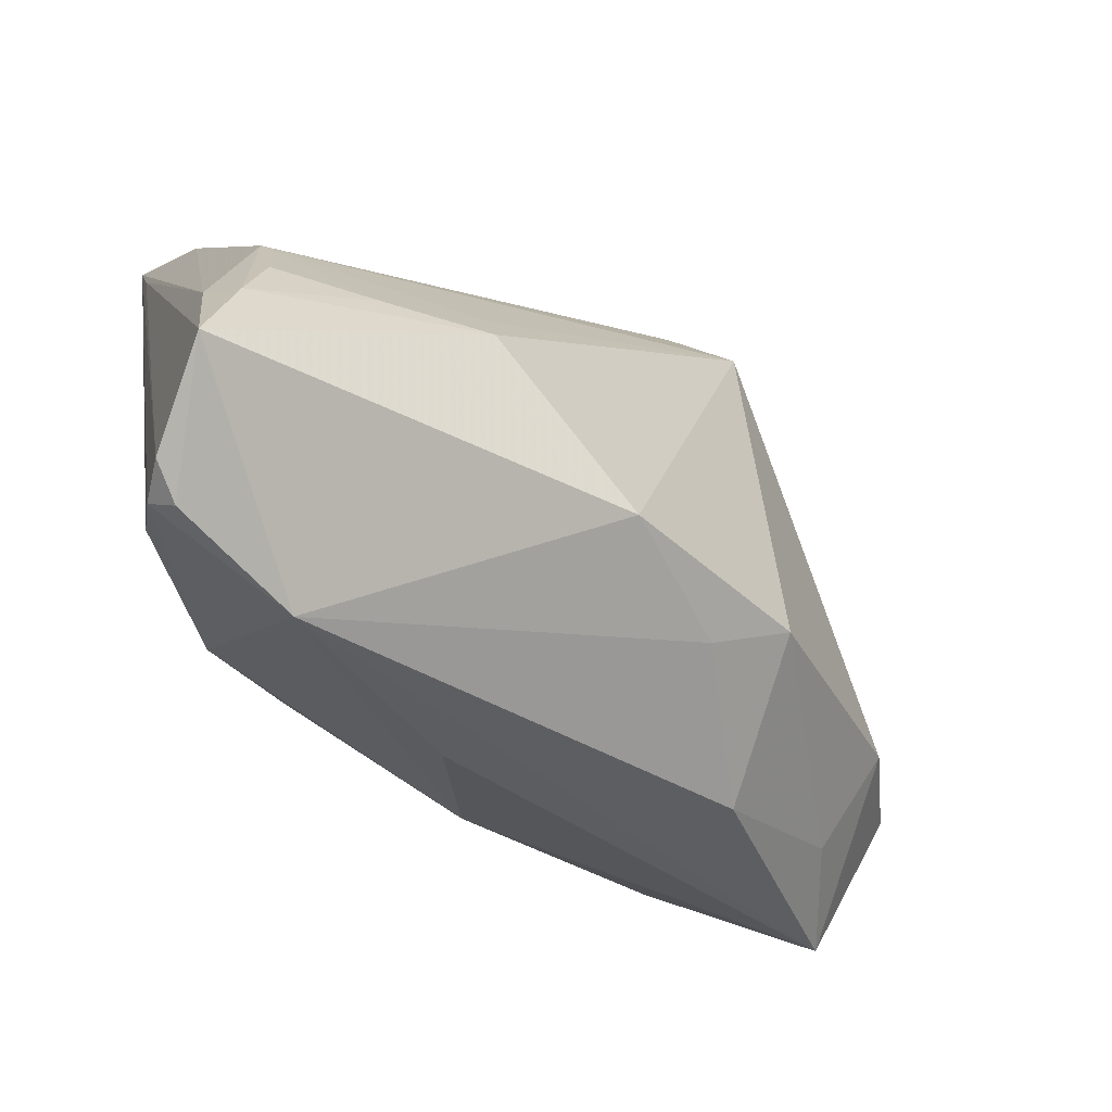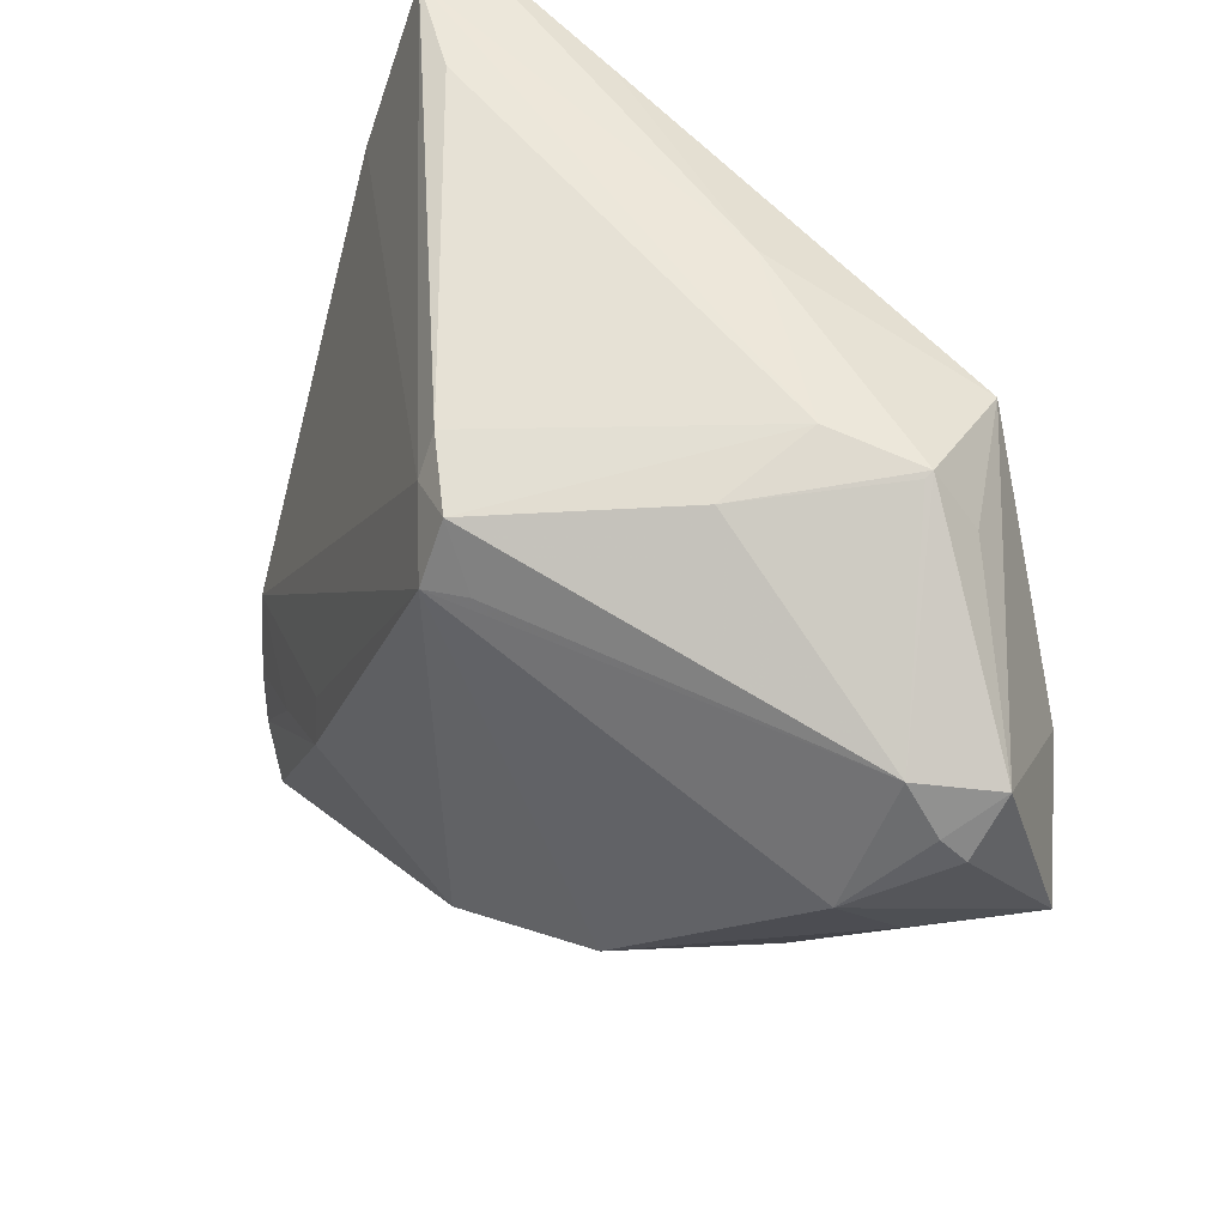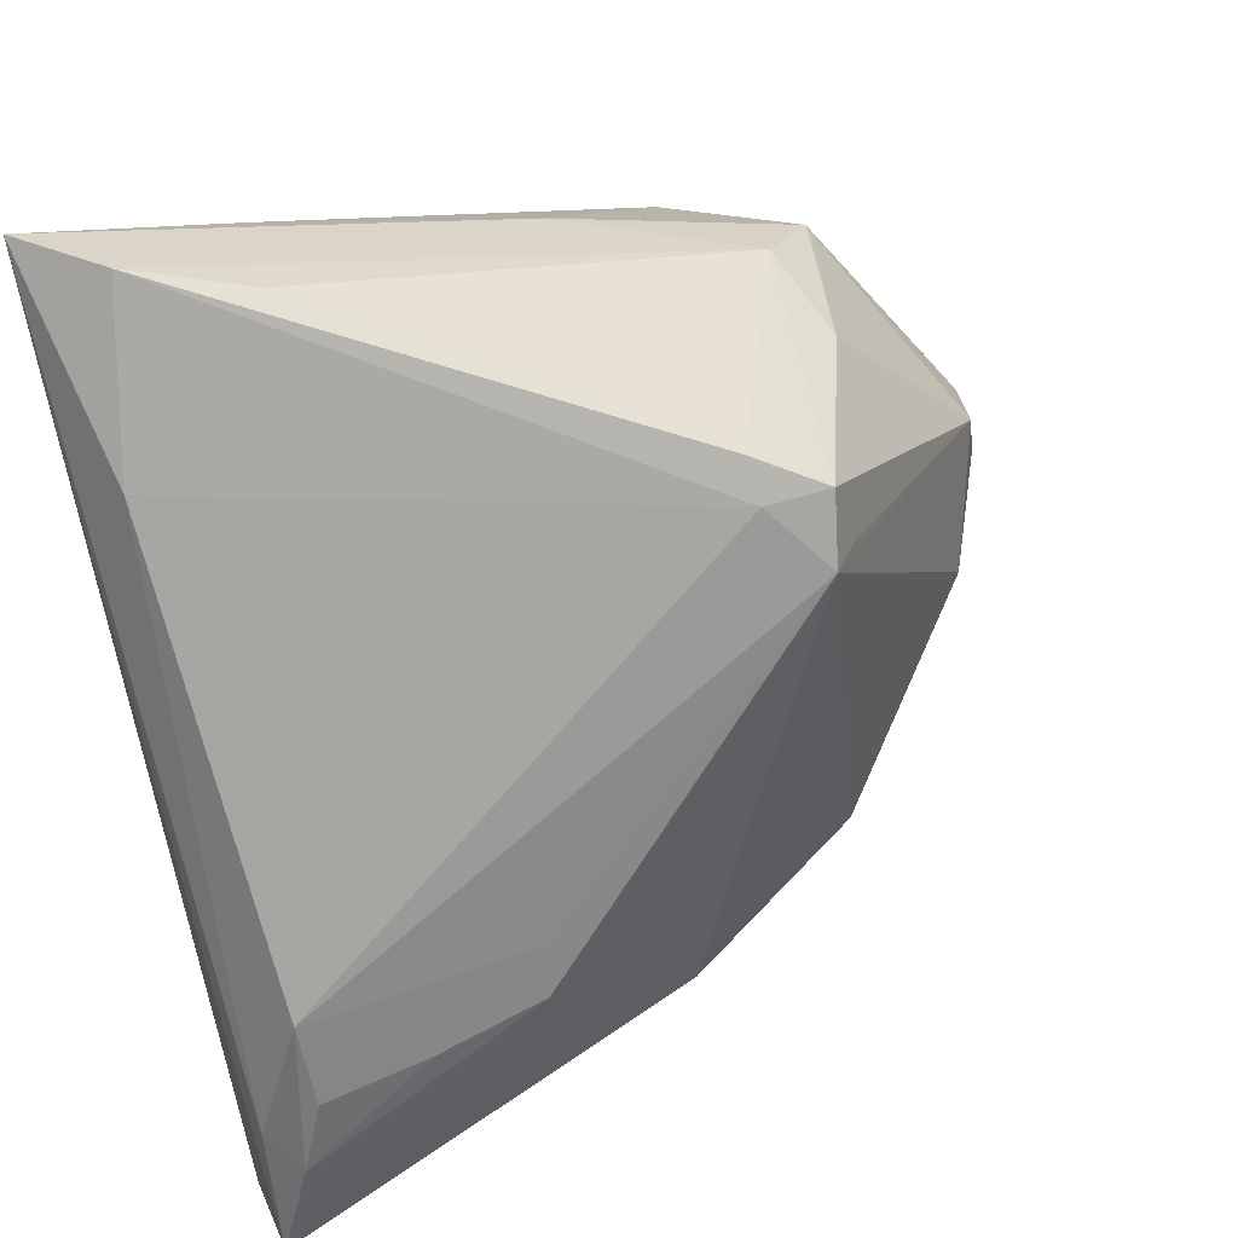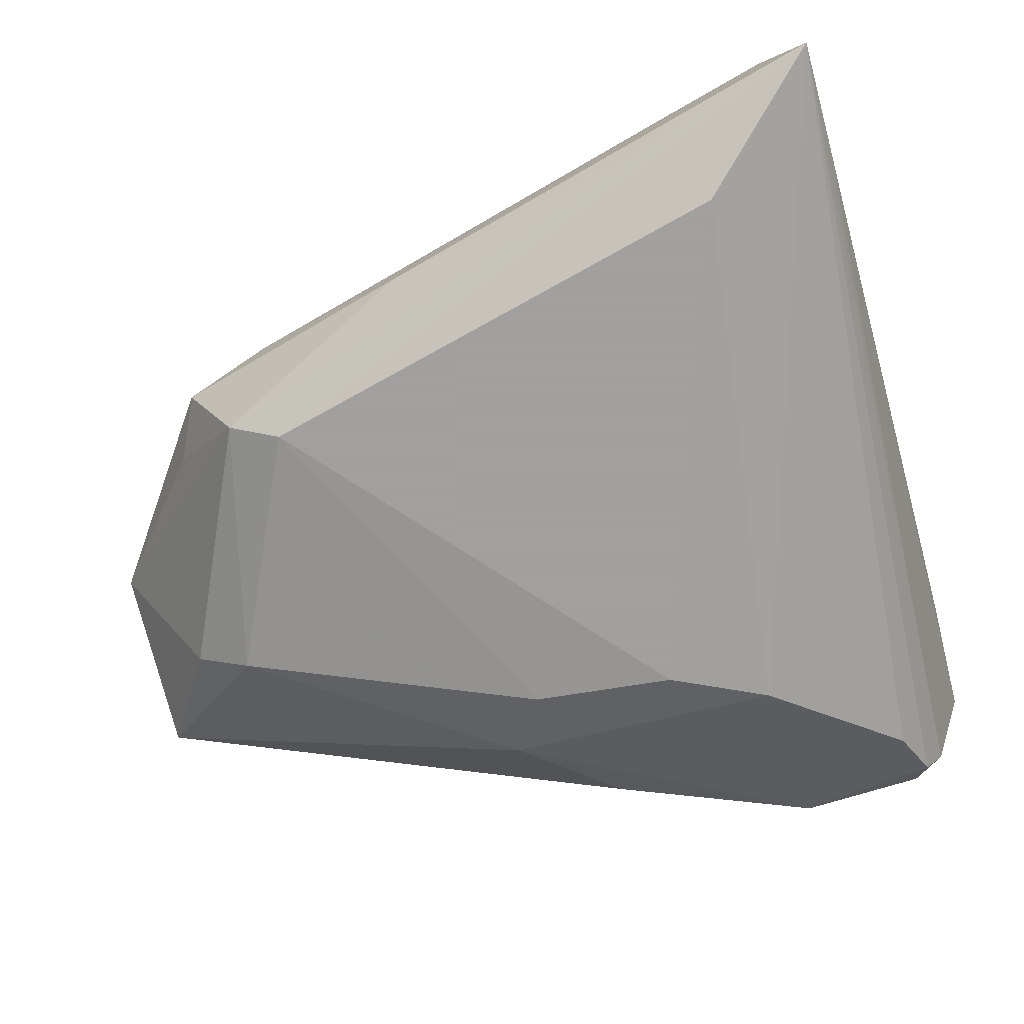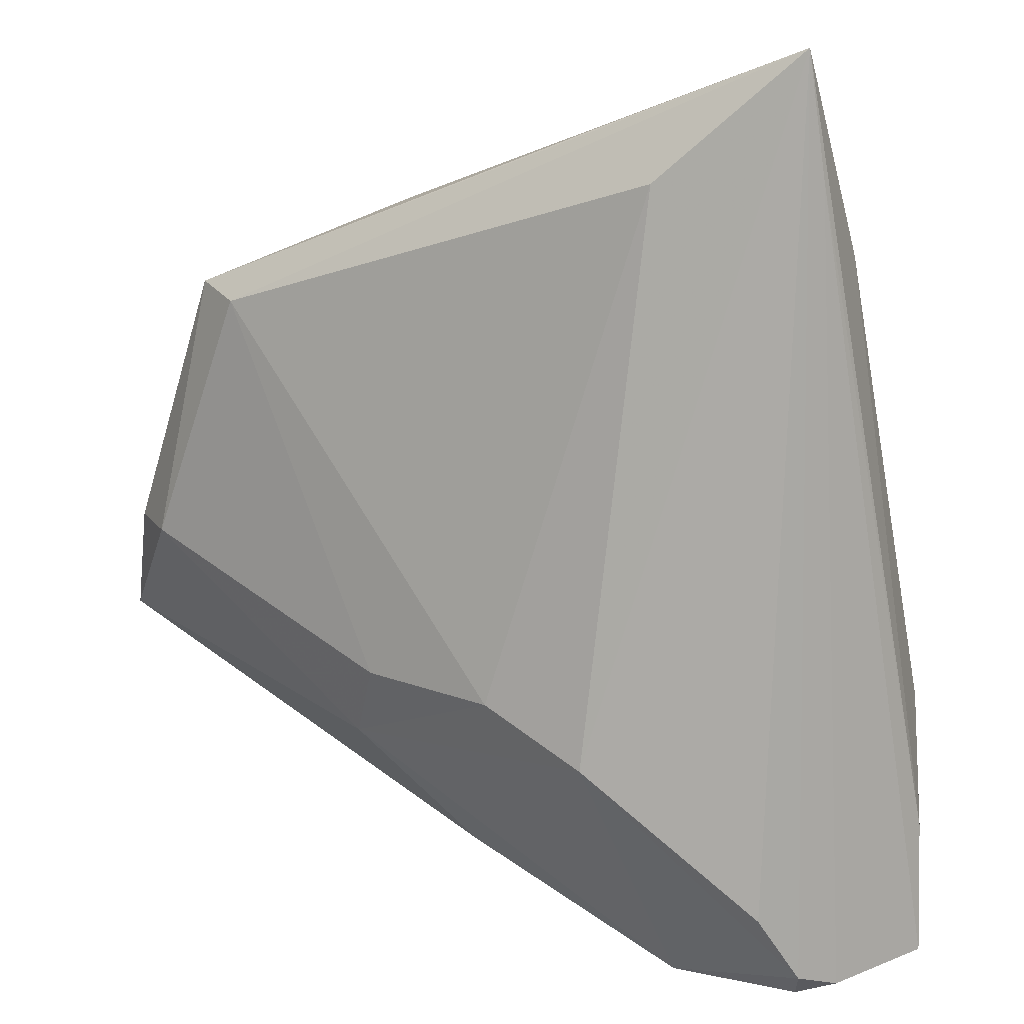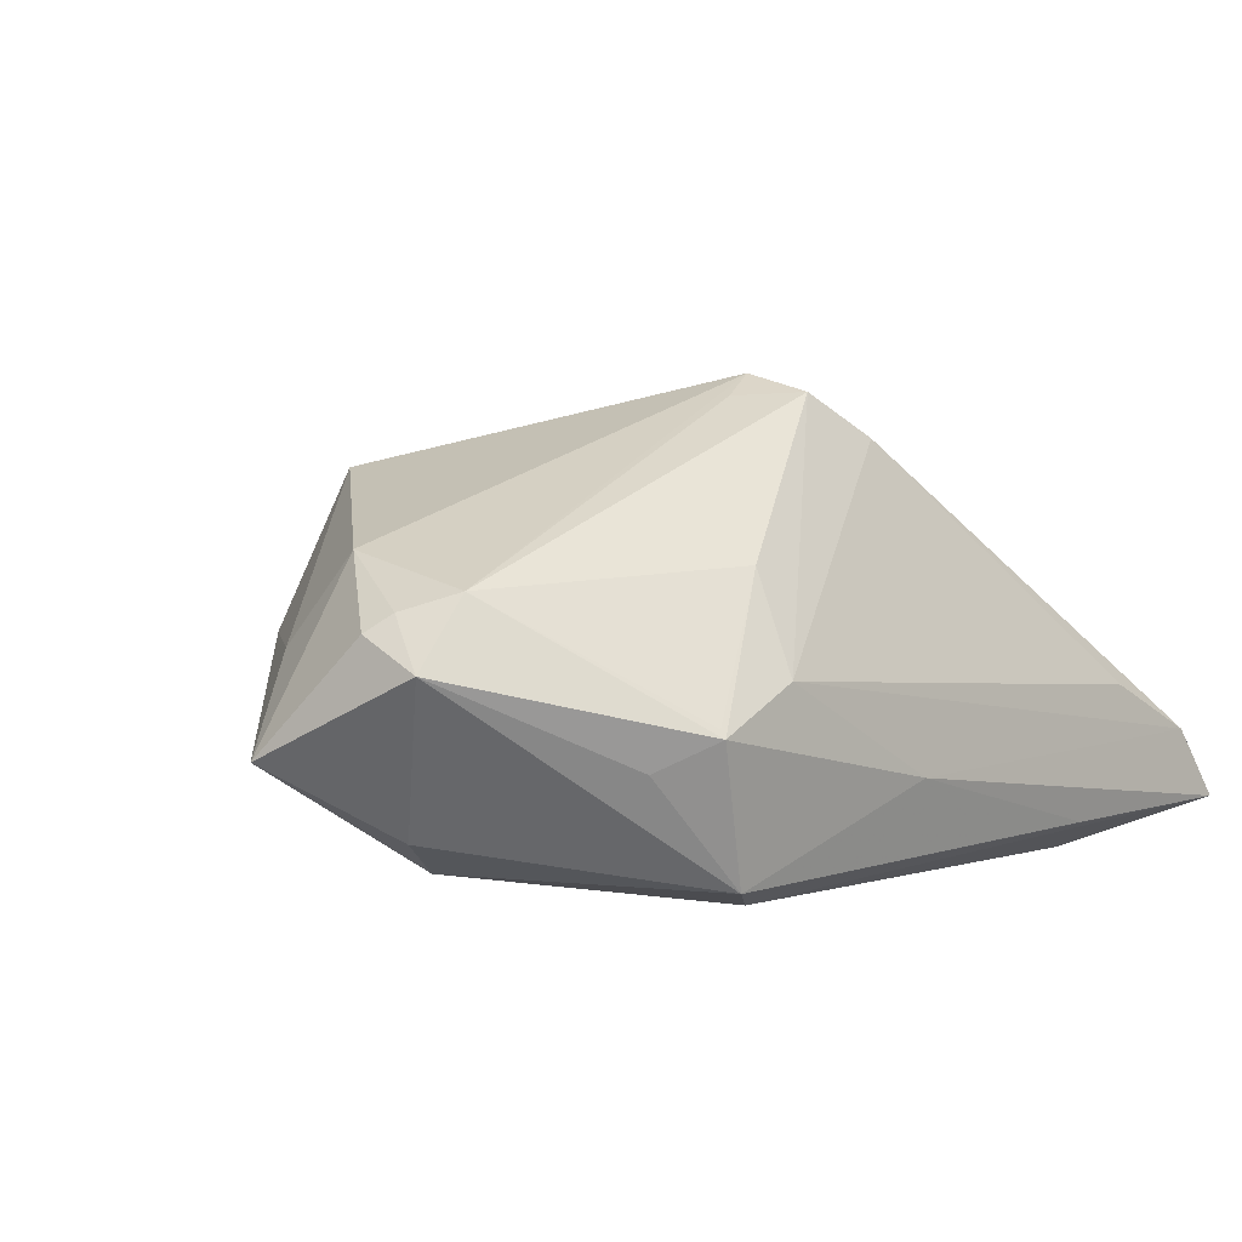
<metadata>
{"format":"obj","ext":"obj","renderer":"f3d","projection":"perspective","resolution":1024,"background":"white","views":[{"elev":-69.0,"azim":-42.3,"up":"+Y"},{"elev":35.3,"azim":48.9,"up":"+Y"},{"elev":33.5,"azim":-41.3,"up":"+Y"},{"elev":-71.9,"azim":-162.9,"up":"+Z"},{"elev":5.5,"azim":-145.3,"up":"+Y"},{"elev":2.8,"azim":118.5,"up":"+Z"}]}
</metadata>
<code>
v -0.03967 -0.02756 0.01528
v 0.02341 -0.02337 0.02044
v -0.0333 -0.04053 -0.007801
v 0.04629 -0.007447 0.01246
v -0.04249 -0.04652 0.01208
v 0.0563 0.005988 0.001402
v 0.02723 0.02467 -0.02178
v 0.004409 0.0233 0.02555
v 0.05056 0.007624 0.008889
v -0.02939 -0.02511 0.01921
v 0.05501 -0.000715 0.004971
v -0.00779 -0.01785 -0.02178
v -0.04174 0.02951 -0.00411
v -0.04101 -0.03567 0.0143
v 0.04693 -0.000956 -0.01526
v -0.03401 -0.04973 -0.0007233
v 0.01673 -0.0284 0.01566
v -0.01871 0.04248 -0.01765
v -0.04073 -0.01846 0.01389
v 0.03139 -0.0269 0.003478
v 0.003047 -0.03621 -0.008235
v 0.01288 -0.02333 -0.01716
v 0.01119 0.02372 0.02792
v -0.0266 0.04422 -0.003278
v 0.03277 0.02694 -0.01979
v -0.04307 0.04953 -0.01685
v -0.04307 -0.03239 0.01063
v 0.03911 0.02842 -0.004694
v -0.01858 -0.02412 -0.0199
v 0.004289 0.02772 0.02331
v 0.01435 0.01655 0.02755
v -0.02804 0.03658 -0.02178
v 0.0553 -0.013 -0.007326
v -0.03802 -0.04855 0.001166
v 0.02953 0.03069 0.0001429
v 0.008296 -0.016 -0.02082
v 0.04601 -0.01552 0.002852
v 0.01015 0.03629 -0.0105
v 0.00153 -0.03146 0.02141
v -0.03786 0.04767 -0.008857
v 0.05333 0.001805 0.006924
v 0.04196 0.02203 -0.007987
v -0.0189 -0.0158 0.02242
v 0.039 0.02785 -0.003769
v -0.01945 -0.04913 -0.001992
v -0.03568 -0.04737 -0.003158
v -0.01863 -0.0215 0.02315
v 0.02801 0.02609 0.01095
v 0.04087 -0.002227 -0.01885
v -0.04299 0.03676 -0.01332
v 0.009861 0.0163 0.03
f 27 26 50
f 32 29 26
f 26 7 32
f 29 45 46
f 20 45 33
f 33 45 21
f 37 20 33
f 2 20 37
f 33 49 15
f 7 49 36
f 33 15 6
f 26 29 3
f 3 46 26
f 29 46 3
f 34 50 26
f 26 46 34
f 17 20 2
f 45 20 17
f 4 51 2
f 2 37 4
f 4 37 33
f 41 6 9
f 9 4 41
f 51 4 9
f 9 48 23
f 9 6 28
f 8 51 23
f 27 50 5
f 50 34 5
f 51 8 19
f 25 49 7
f 25 15 49
f 25 6 15
f 25 7 26
f 26 18 25
f 12 32 7
f 7 36 12
f 29 32 12
f 22 45 29
f 22 21 45
f 29 12 22
f 22 12 36
f 33 21 22
f 22 49 33
f 22 36 49
f 30 8 23
f 40 8 30
f 35 48 28
f 23 48 35
f 35 30 23
f 33 6 11
f 11 6 41
f 11 4 33
f 41 4 11
f 16 46 45
f 16 34 46
f 45 5 16
f 16 5 34
f 23 51 31
f 31 9 23
f 51 9 31
f 28 48 44
f 44 9 28
f 48 9 44
f 13 8 40
f 13 19 8
f 13 40 26
f 13 26 27
f 27 19 13
f 47 5 39
f 2 51 39
f 39 51 47
f 39 17 2
f 45 17 39
f 39 5 45
f 14 5 47
f 1 19 14
f 27 5 14
f 14 19 27
f 47 51 43
f 51 19 43
f 28 25 38
f 38 25 18
f 38 18 26
f 38 35 28
f 26 40 38
f 40 35 38
f 28 6 42
f 42 25 28
f 6 25 42
f 40 30 24
f 24 35 40
f 30 35 24
f 10 14 47
f 1 14 10
f 10 19 1
f 47 43 10
f 10 43 19

</code>
